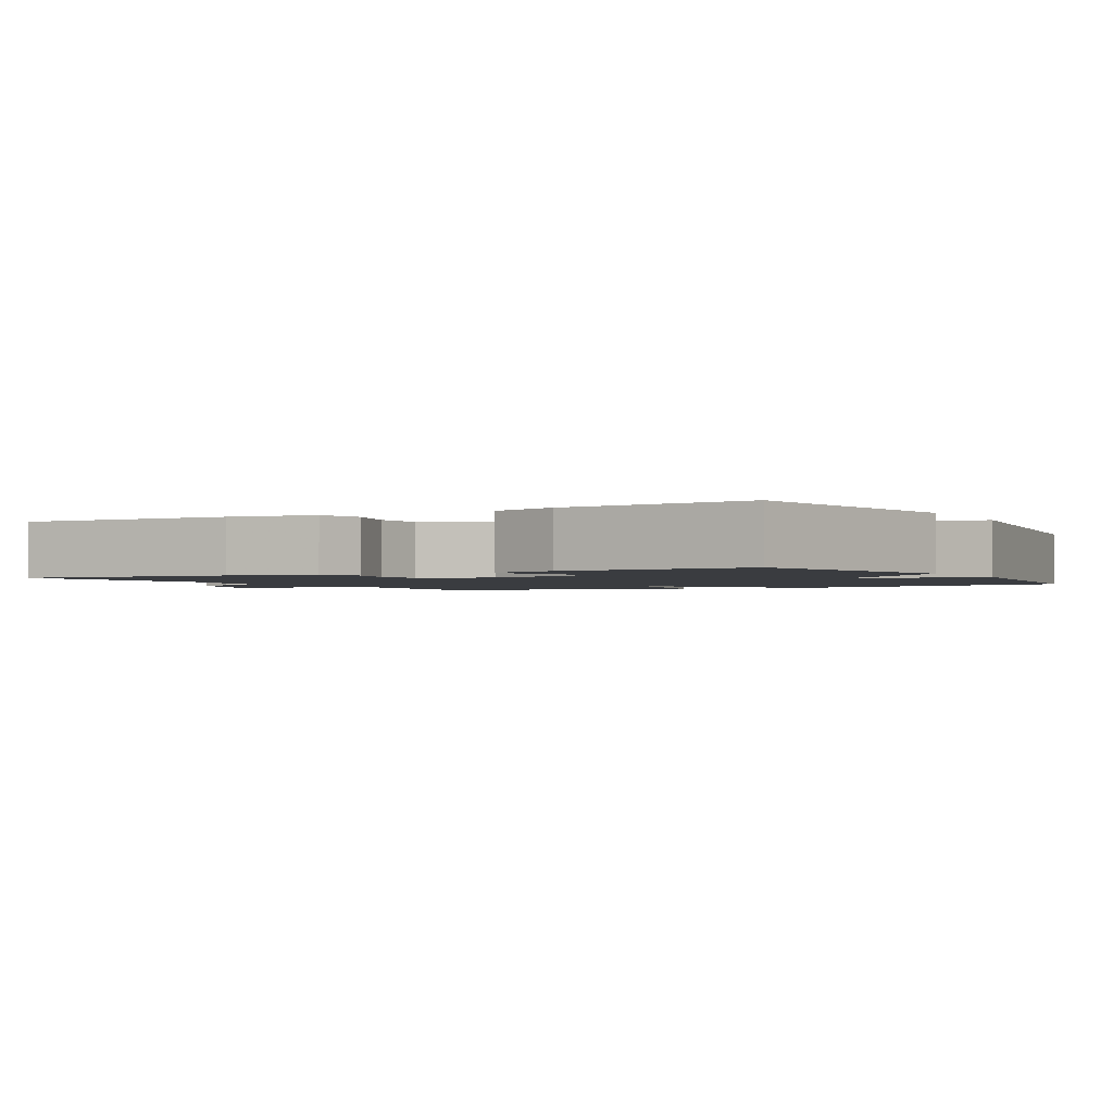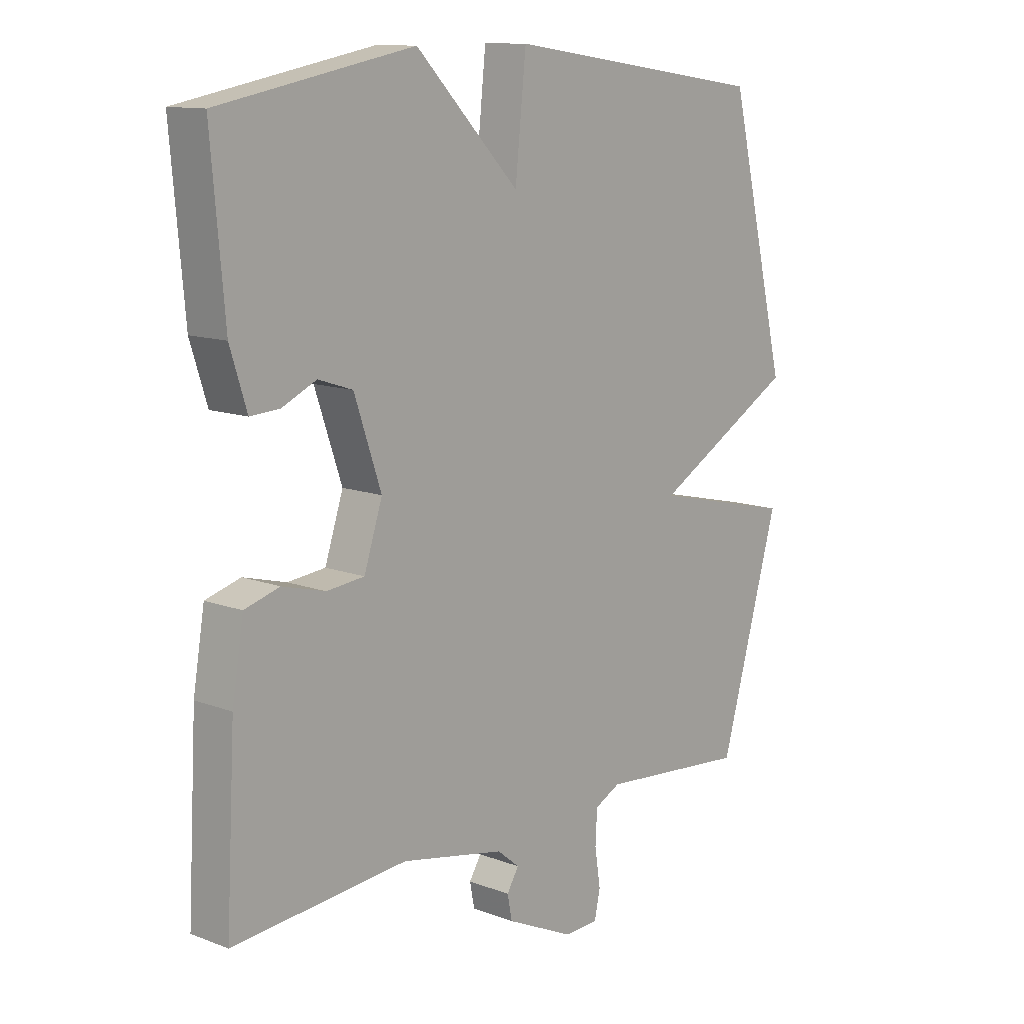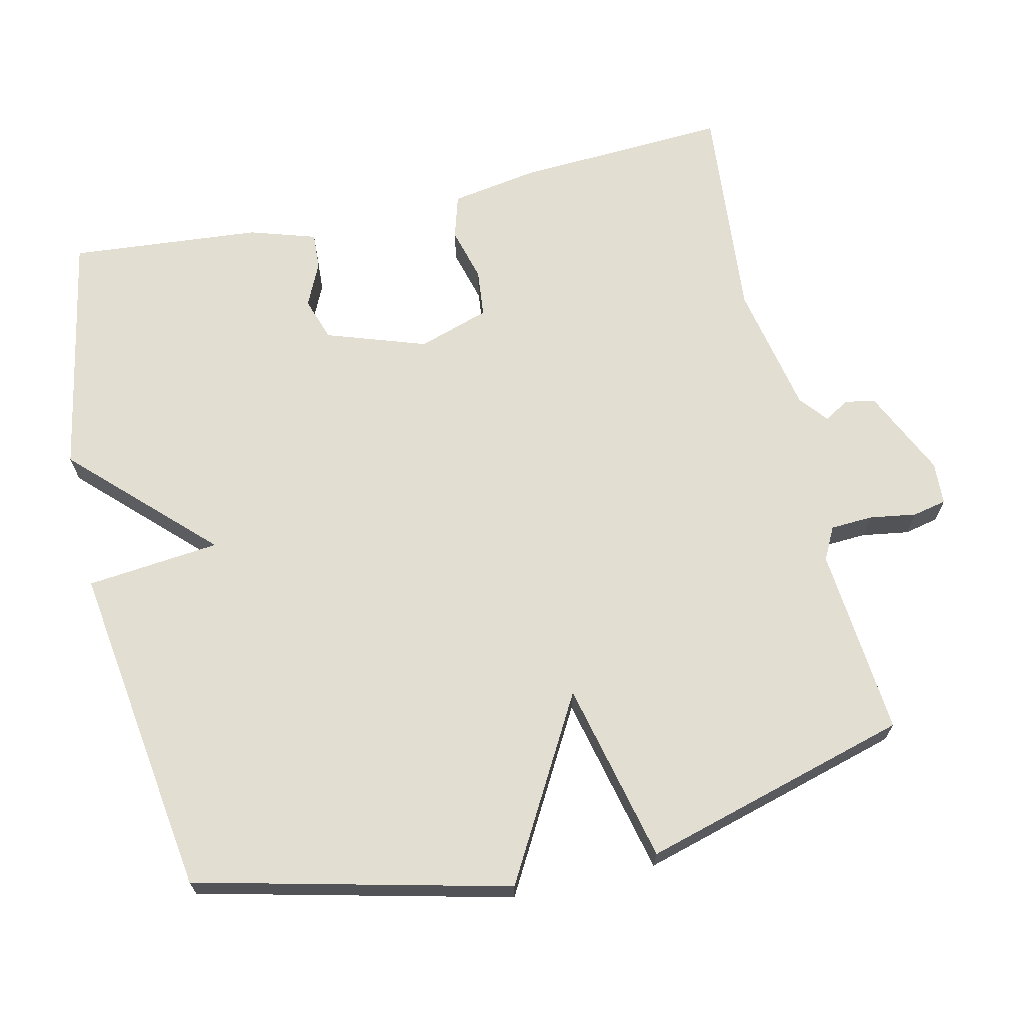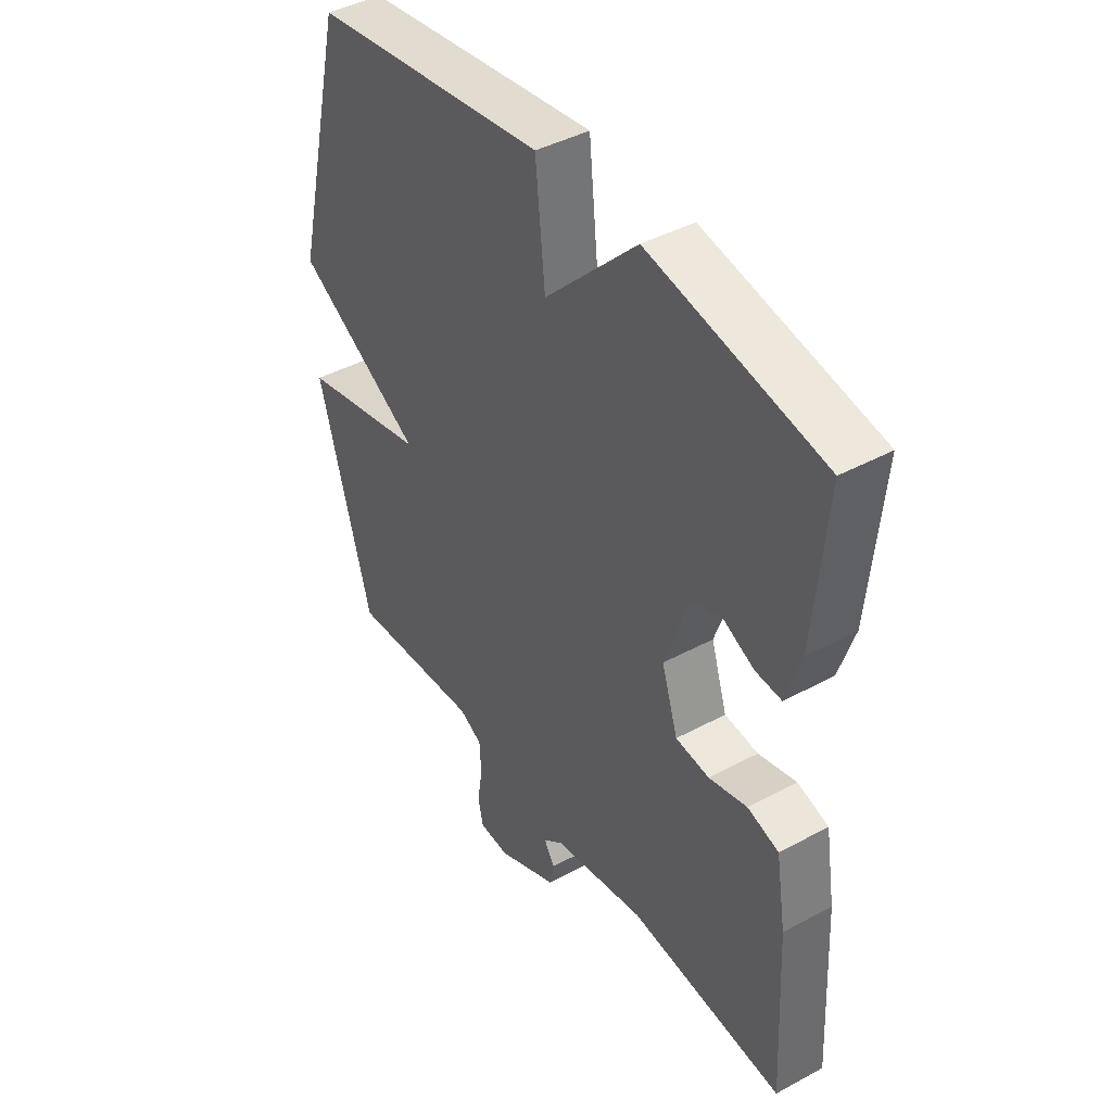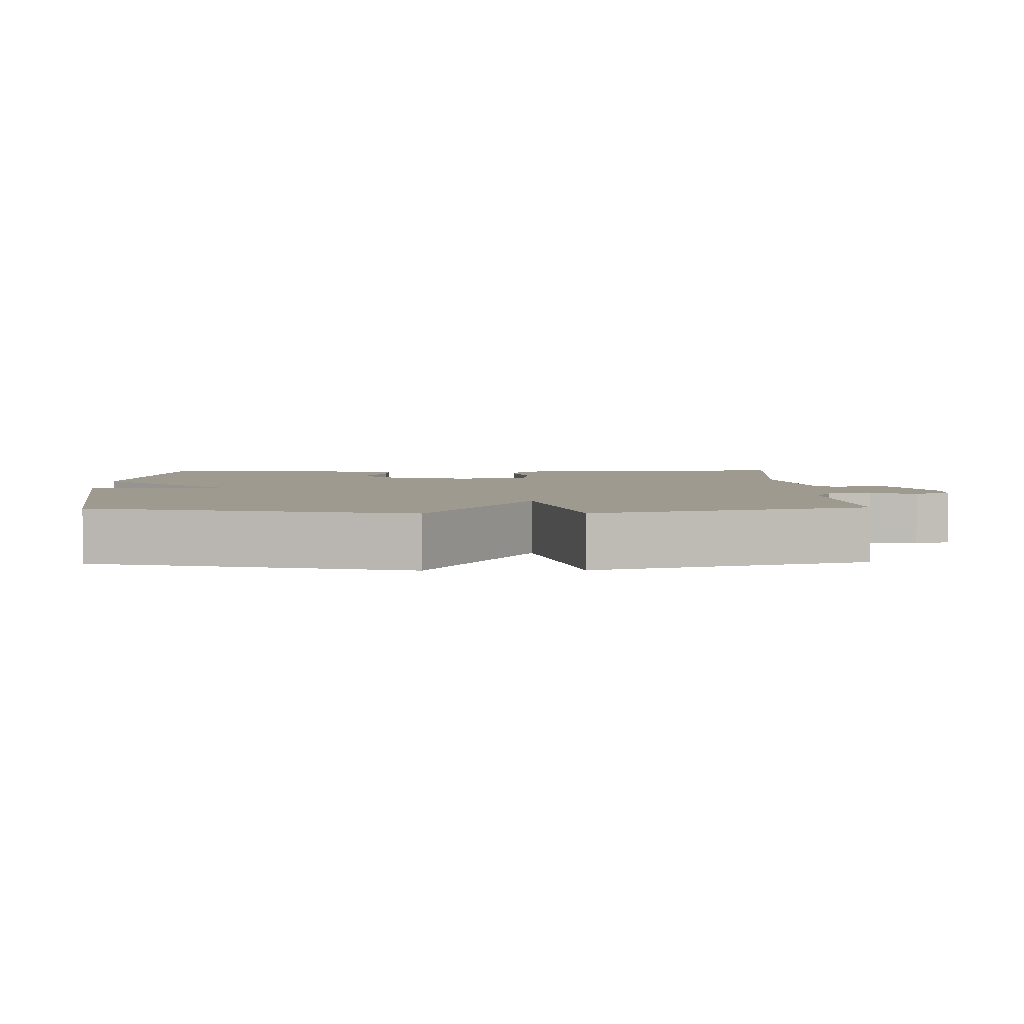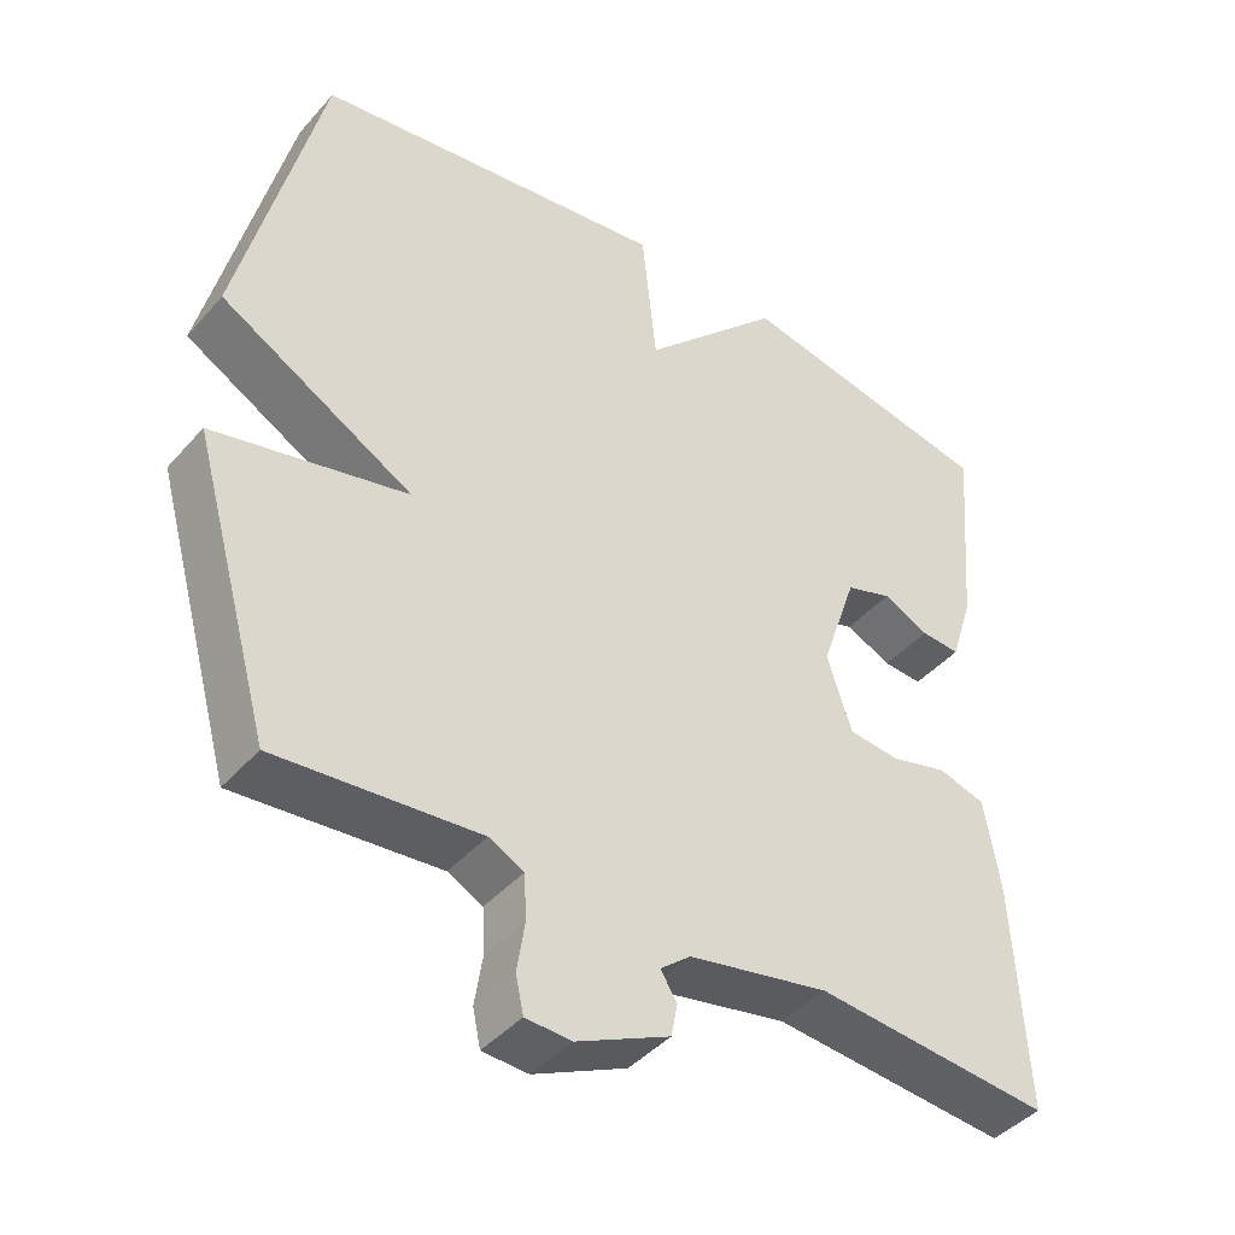
<metadata>
{"format":"obj","ext":"obj","renderer":"f3d","projection":"perspective","resolution":1024,"background":"white","views":[{"elev":-1.8,"azim":-60.9,"up":"+Y"},{"elev":12.0,"azim":-48.2,"up":"+Z"},{"elev":67.8,"azim":77.1,"up":"+Y"},{"elev":42.9,"azim":-122.7,"up":"+Z"},{"elev":3.8,"azim":88.6,"up":"+Y"},{"elev":-42.7,"azim":142.4,"up":"+Z"}]}
</metadata>
<code>
v 0.5 0.07 0.5
v 0.604 0.07 0.069
v 0.354 0.07 -0.073
v 0.604 0.07 -0.131
v 0.5 0.07 -0.5
v 0.239 0.07 -0.477
v 0.194 0.07 -0.5
v 0.191 0.07 -0.558
v 0.201 0.07 -0.623
v 0.191 0.07 -0.67
v 0.132 0.07 -0.673
v 0.012 0.07 -0.617
v 0.004 0.07 -0.575
v 0.025 0.07 -0.541
v -0.014 0.07 -0.509
v -0.195 0.07 -0.473
v -0.5 0.07 -0.5
v -0.484 0.07 -0.206
v -0.464 0.07 -0.086
v -0.403 0.07 -0.068
v -0.328 0.07 -0.088
v -0.262 0.07 -0.081
v -0.23 0.07 0.017
v -0.277 0.07 0.155
v -0.337 0.07 0.175
v -0.397 0.07 0.147
v -0.448 0.07 0.144
v -0.477 0.07 0.236
v -0.5 0.07 0.5
v -0.161 0.07 0.565
v 0.02 0.07 0.381
v 0.039 0.07 0.565
v 0.5 0 0.5
v 0.604 0 0.069
v 0.354 0 -0.073
v 0.604 0 -0.131
v 0.5 0 -0.5
v 0.239 0 -0.477
v 0.194 0 -0.5
v 0.191 0 -0.558
v 0.201 0 -0.623
v 0.191 0 -0.67
v 0.132 0 -0.673
v 0.012 0 -0.617
v 0.004 0 -0.575
v 0.025 0 -0.541
v -0.014 0 -0.509
v -0.195 0 -0.473
v -0.5 0 -0.5
v -0.484 0 -0.206
v -0.464 0 -0.086
v -0.403 0 -0.068
v -0.328 0 -0.088
v -0.262 0 -0.081
v -0.23 0 0.017
v -0.277 0 0.155
v -0.337 0 0.175
v -0.397 0 0.147
v -0.448 0 0.144
v -0.477 0 0.236
v -0.5 0 0.5
v -0.161 0 0.565
v 0.02 0 0.381
v 0.039 0 0.565
f 1 2 3
f 32 1 3
f 31 32 3
f 29 30 31
f 28 29 31
f 27 28 31
f 26 27 31
f 25 26 31
f 24 25 31
f 23 24 31 3
f 4 5 6
f 3 4 6
f 23 3 6
f 22 23 6
f 21 22 6 7
f 19 20 21
f 18 19 21
f 17 18 21
f 16 17 21
f 15 16 21 7
f 14 15 7 8
f 12 13 14
f 11 12 14
f 10 11 14
f 9 10 14
f 8 9 14
f 35 34 33
f 35 33 64
f 35 64 63
f 63 62 61
f 63 61 60
f 63 60 59
f 63 59 58
f 63 58 57
f 63 57 56
f 35 63 56 55
f 38 37 36
f 38 36 35
f 38 35 55
f 38 55 54
f 39 38 54 53
f 53 52 51
f 53 51 50
f 53 50 49
f 53 49 48
f 39 53 48 47
f 40 39 47 46
f 46 45 44
f 46 44 43
f 46 43 42
f 46 42 41
f 46 41 40
f 1 33 34 2
f 2 34 35 3
f 3 35 36 4
f 4 36 37 5
f 5 37 38 6
f 6 38 39 7
f 7 39 40 8
f 8 40 41 9
f 9 41 42 10
f 10 42 43 11
f 11 43 44 12
f 12 44 45 13
f 13 45 46 14
f 14 46 47 15
f 15 47 48 16
f 16 48 49 17
f 17 49 50 18
f 18 50 51 19
f 19 51 52 20
f 20 52 53 21
f 21 53 54 22
f 22 54 55 23
f 23 55 56 24
f 24 56 57 25
f 25 57 58 26
f 26 58 59 27
f 27 59 60 28
f 28 60 61 29
f 29 61 62 30
f 30 62 63 31
f 31 63 64 32
f 32 64 33 1

</code>
